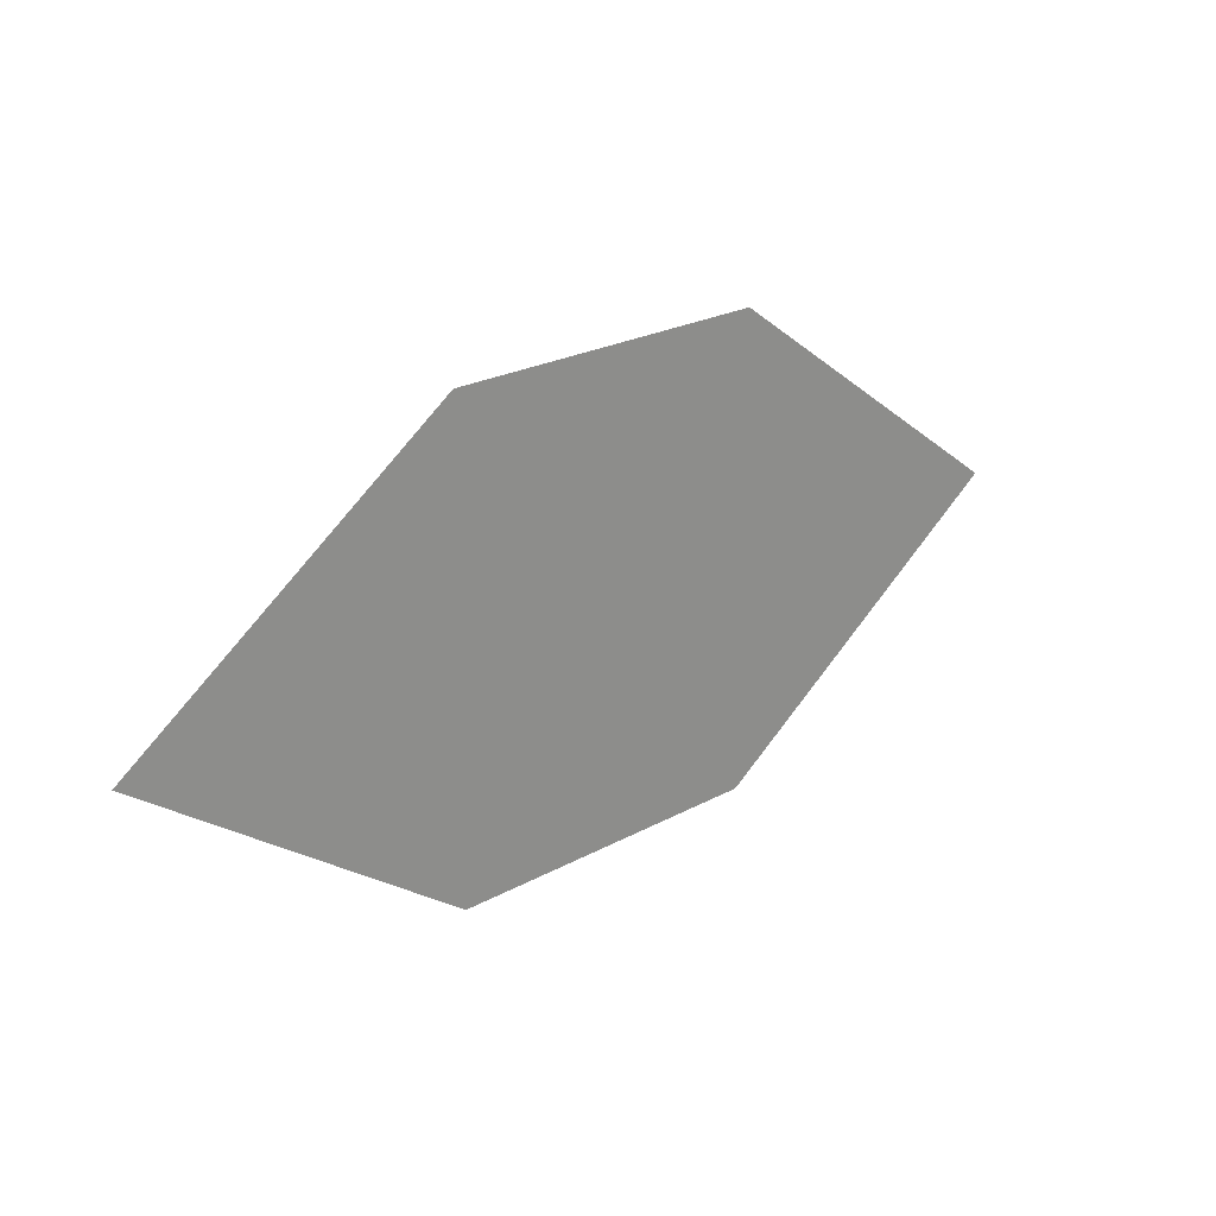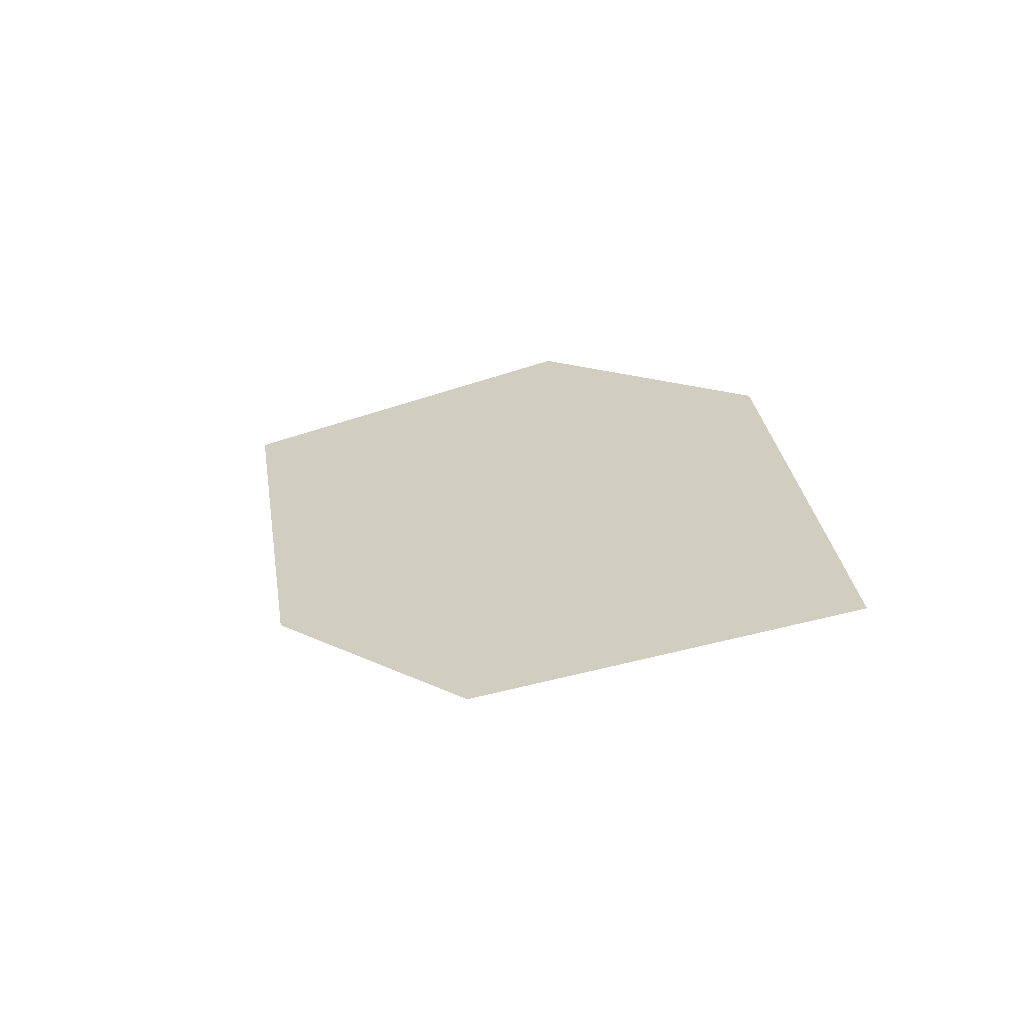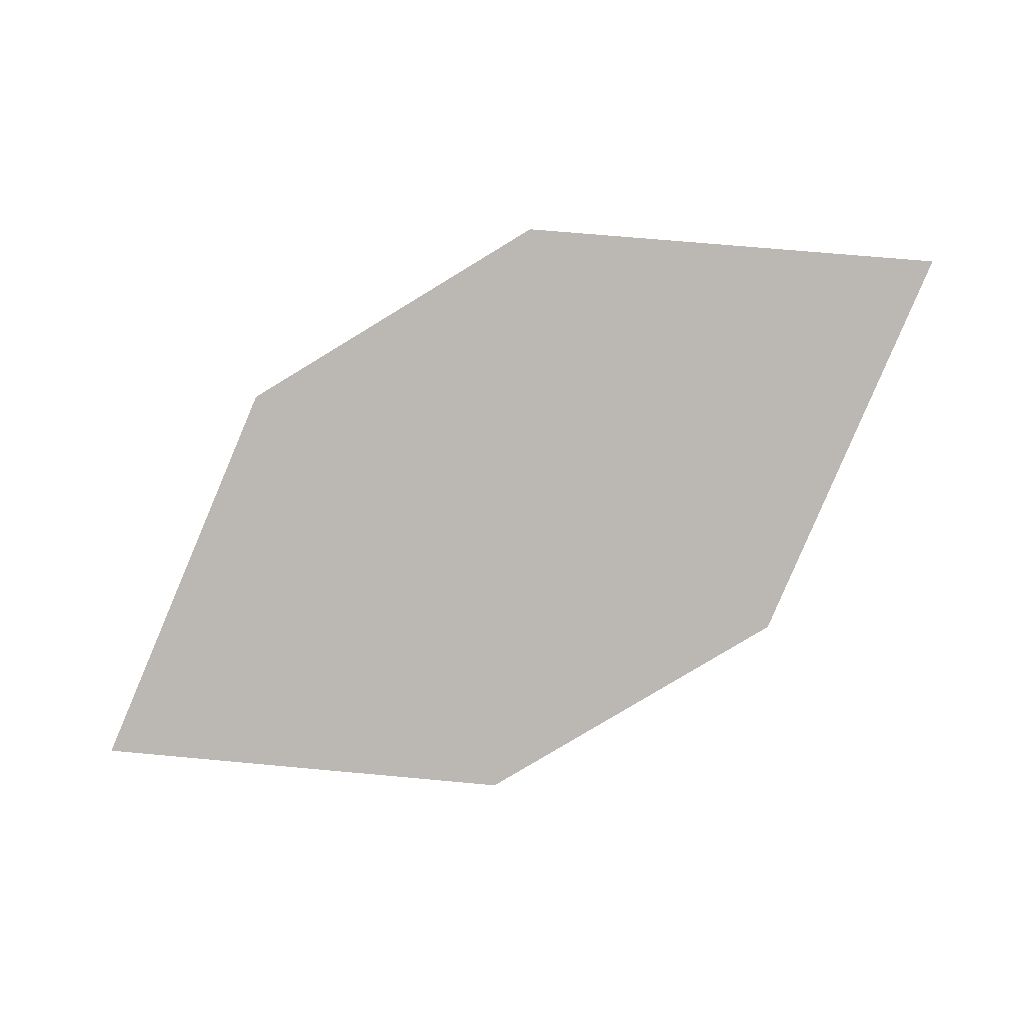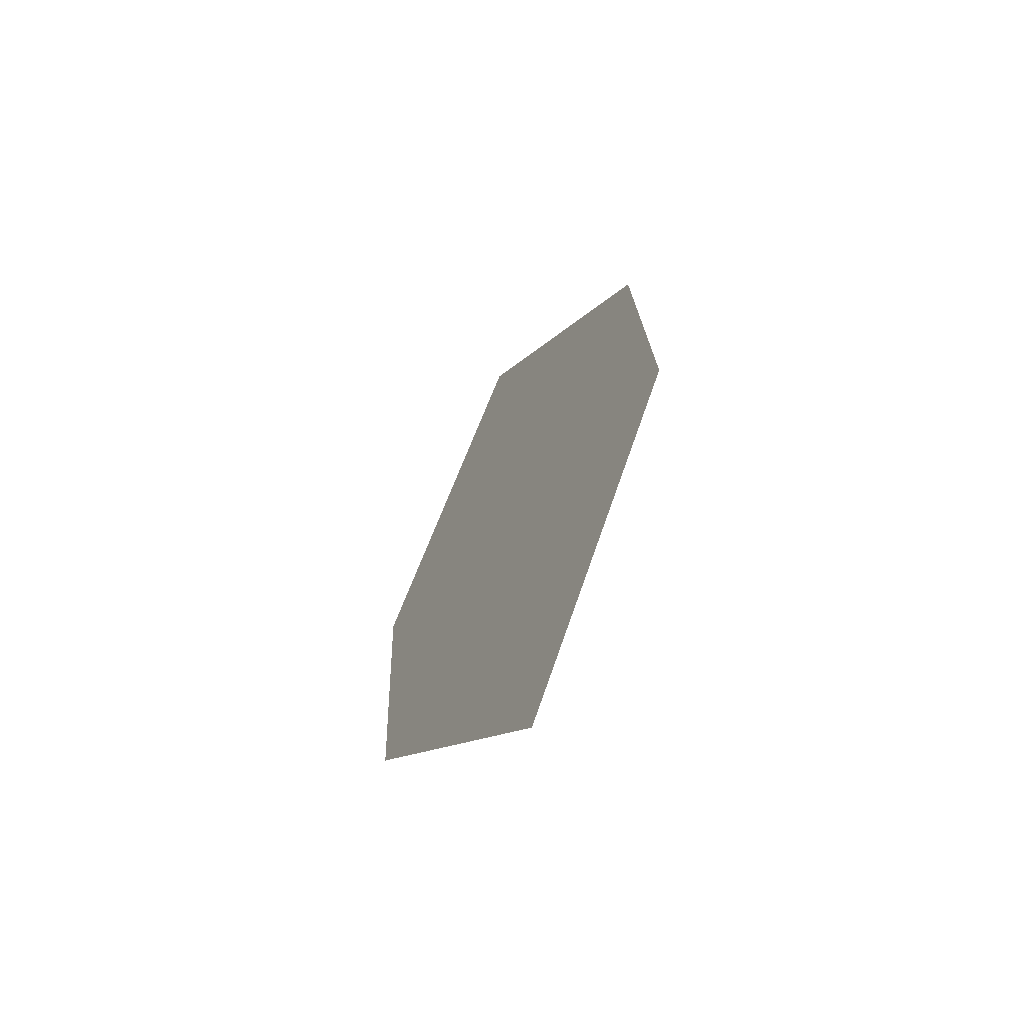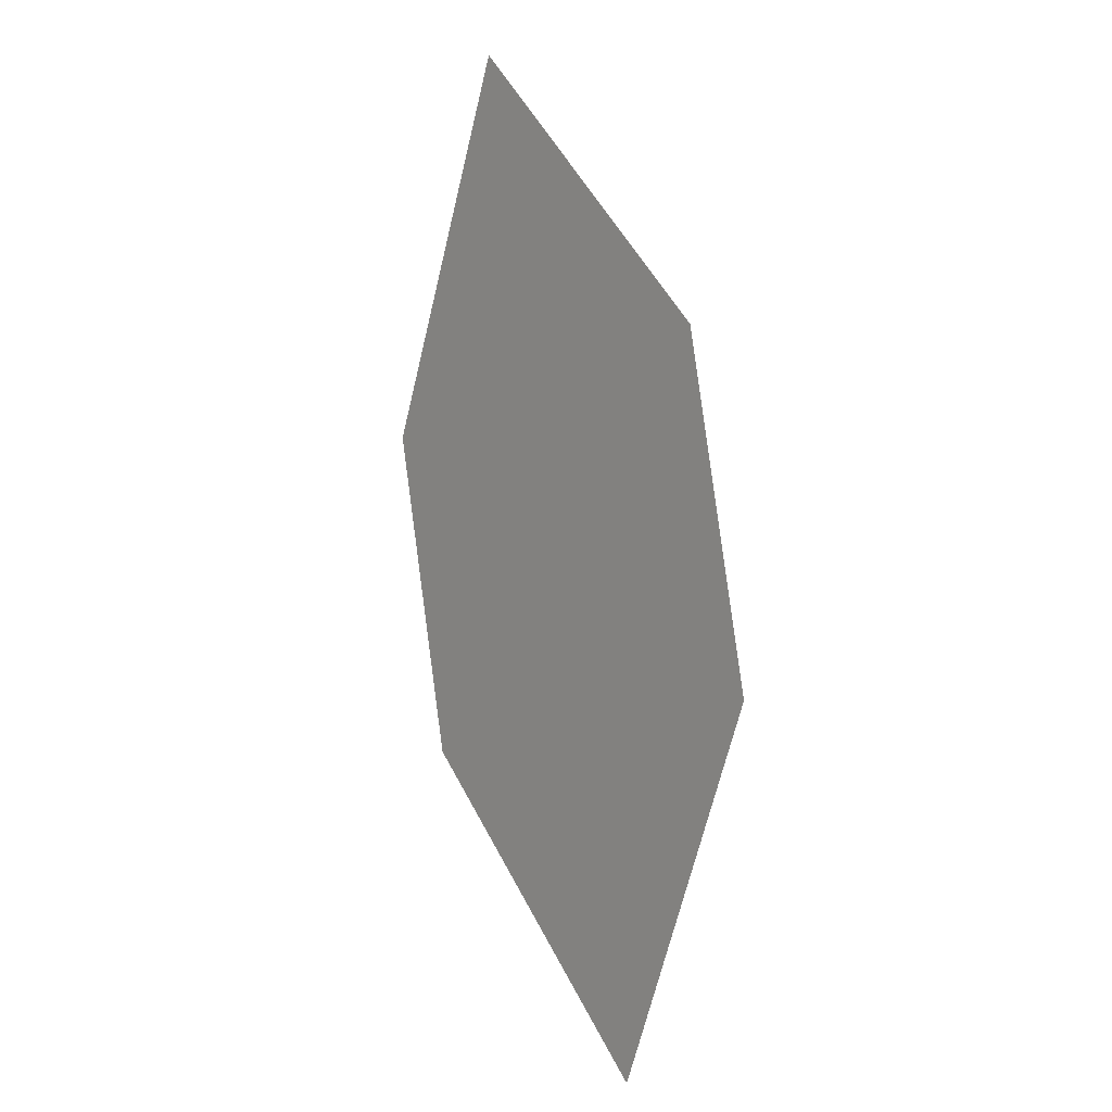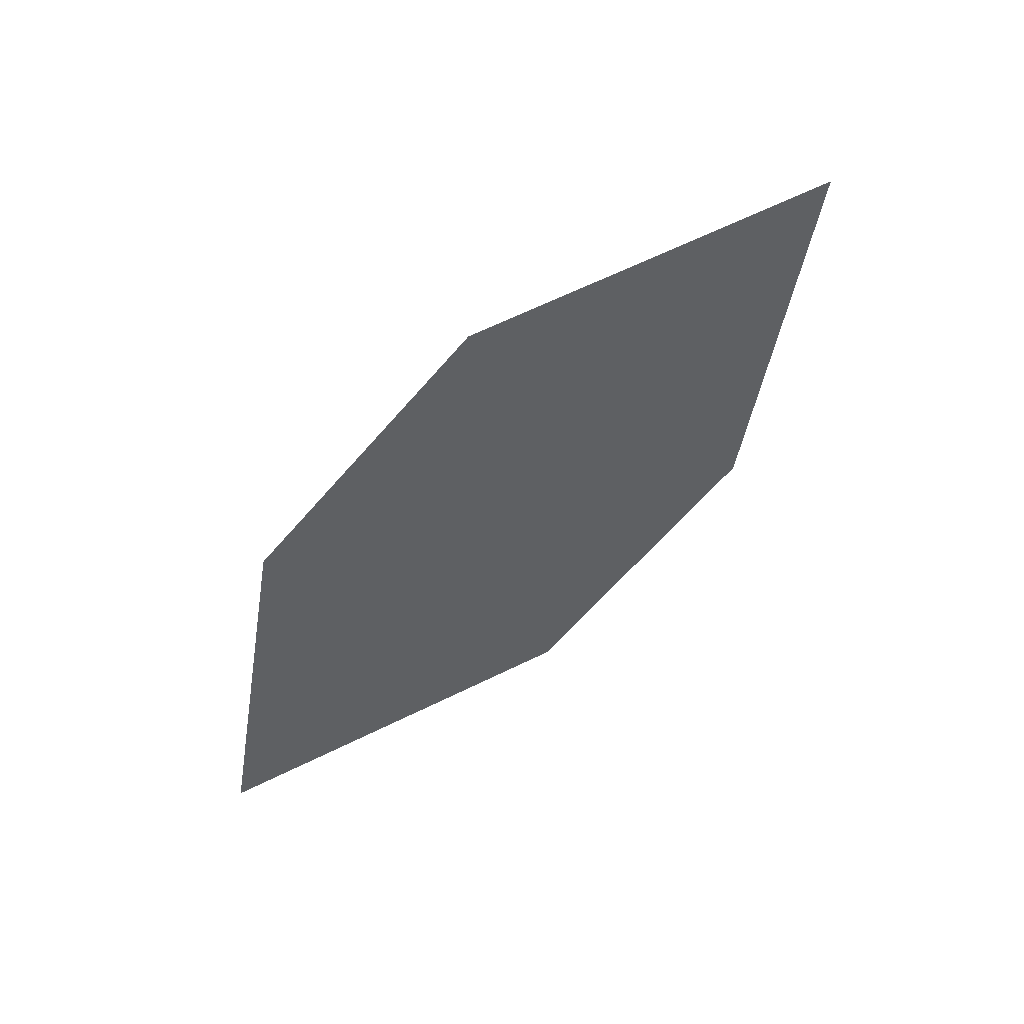
<metadata>
{"format":"obj","ext":"obj","renderer":"f3d","projection":"perspective","resolution":1024,"background":"white","views":[{"elev":-16.3,"azim":-36.4,"up":"+Y"},{"elev":15.4,"azim":75.1,"up":"+Z"},{"elev":-22.2,"azim":16.8,"up":"+Y"},{"elev":-5.4,"azim":-93.7,"up":"+Y"},{"elev":57.9,"azim":-100.1,"up":"+Y"},{"elev":-61.9,"azim":74.8,"up":"+Z"}]}
</metadata>
<code>
o leaves.141
v -0.3434 0.05216 1.06
v -0.3685 0.0546 1.068
v -0.401 0.02443 1.058
v -0.3568 0.03123 1.051
v -0.376 0.02199 1.051
v -0.3877 0.04536 1.067
f 1 2 6 3
f 1 3 5 4

</code>
